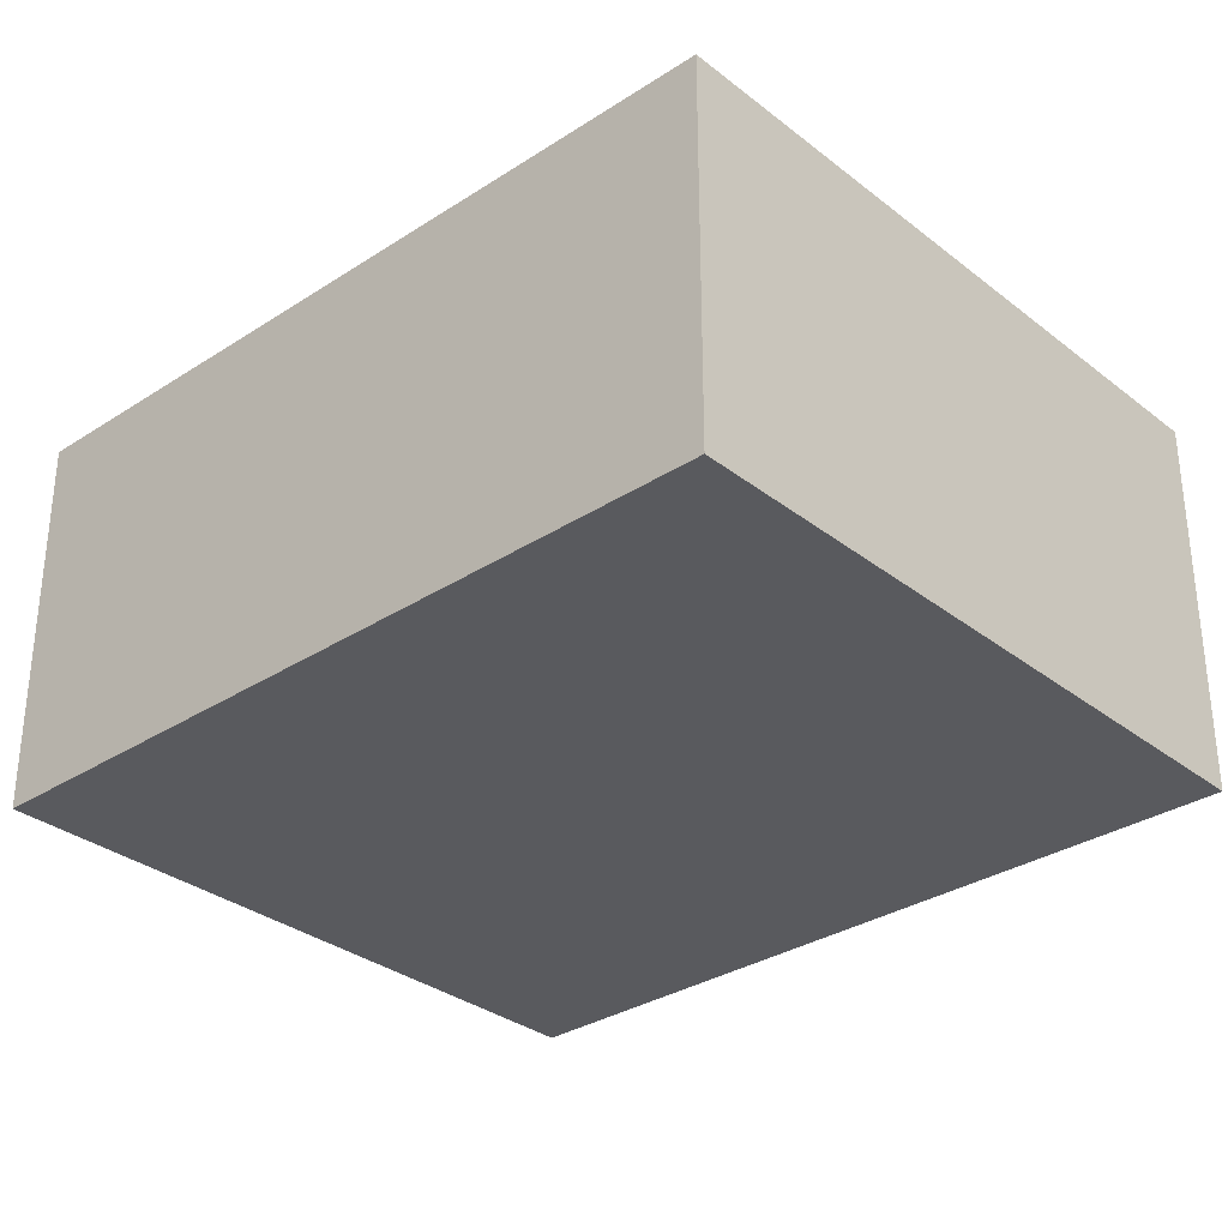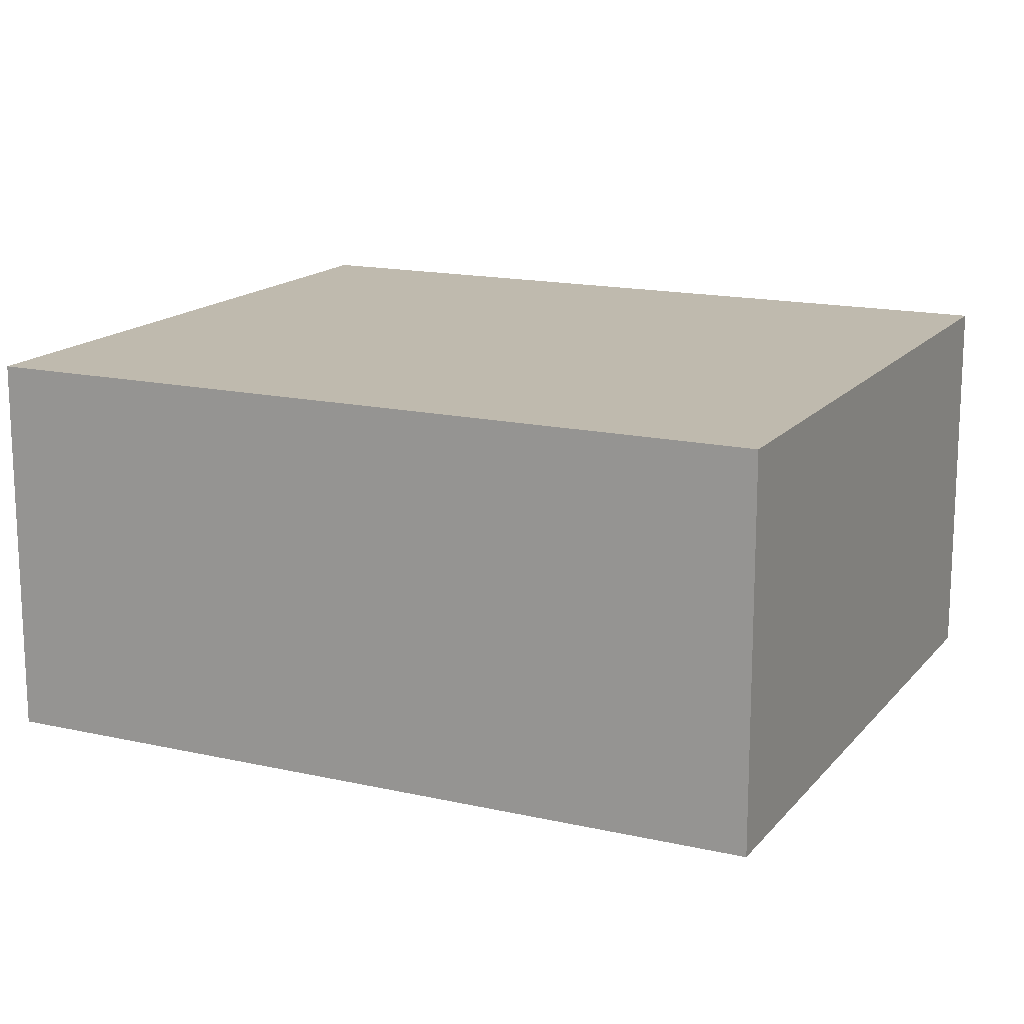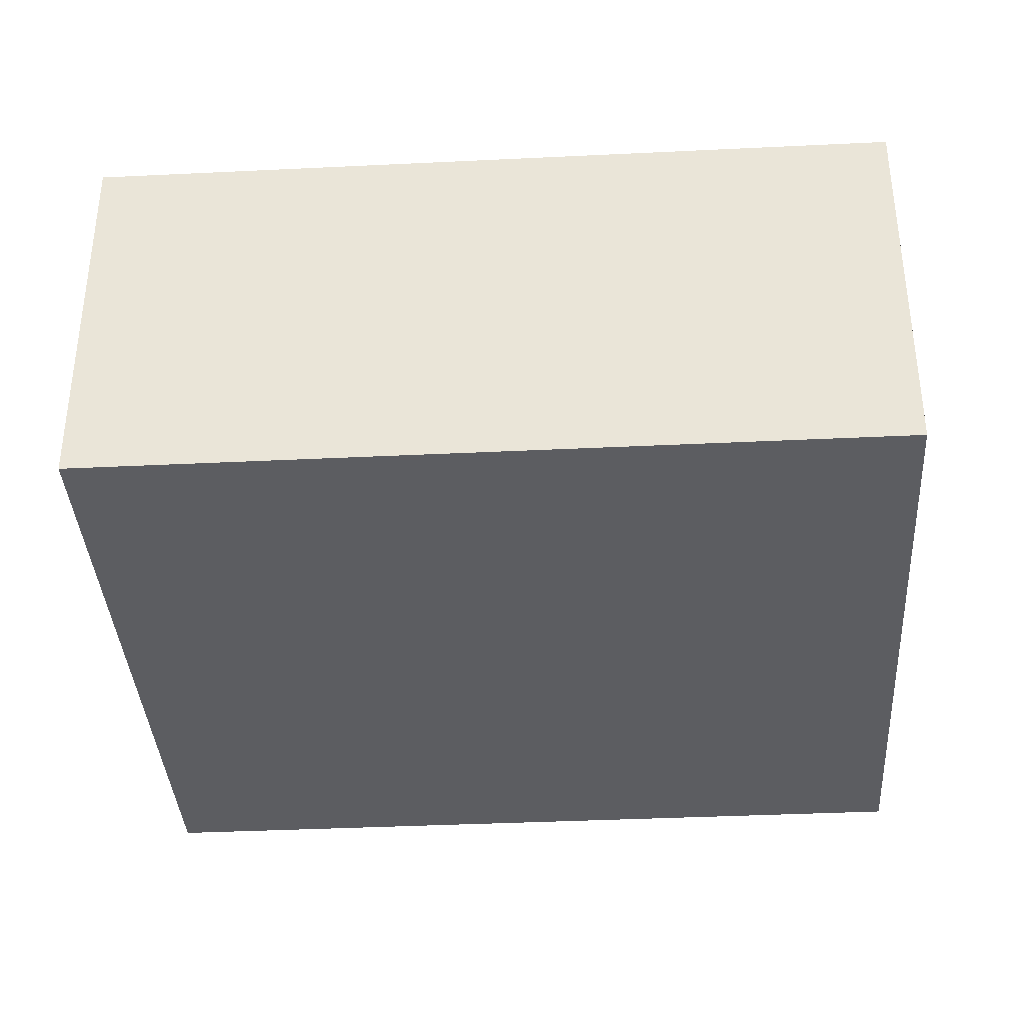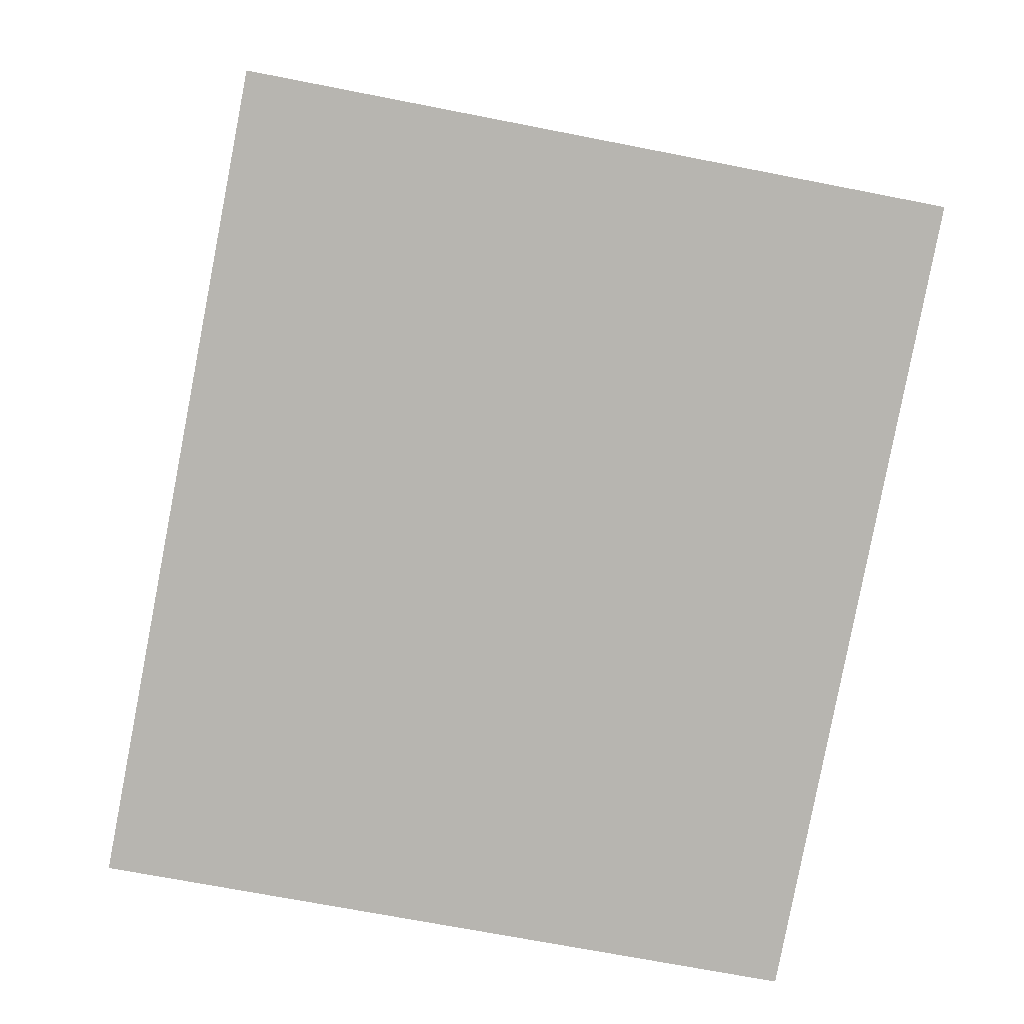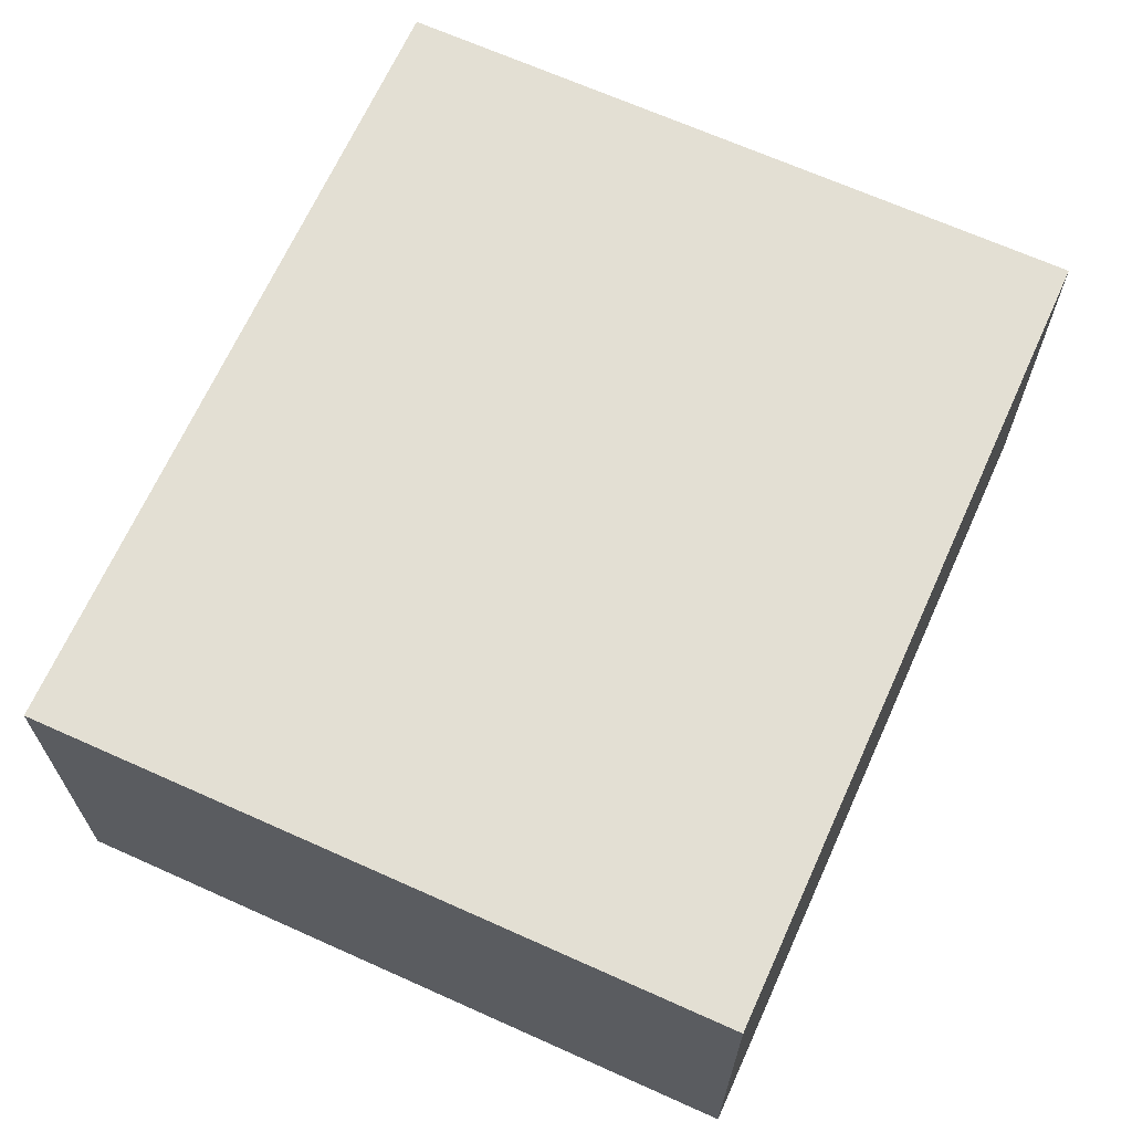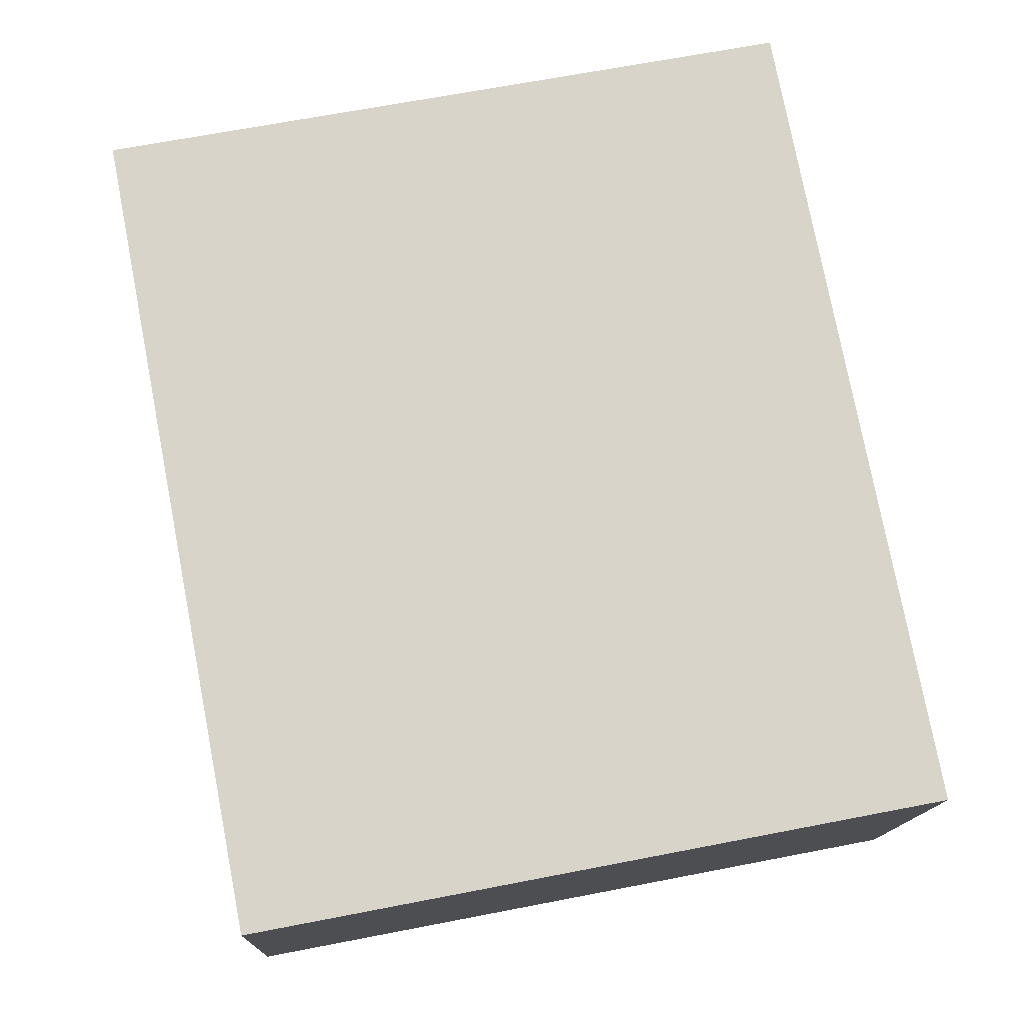
<metadata>
{"format":"obj","ext":"obj","renderer":"f3d","projection":"perspective","resolution":1024,"background":"white","views":[{"elev":-31.8,"azim":-36.7,"up":"+Y"},{"elev":15.6,"azim":-53.5,"up":"+Y"},{"elev":-37.2,"azim":-75.5,"up":"+Y"},{"elev":9.1,"azim":-2.5,"up":"+Z"},{"elev":67.1,"azim":-144.8,"up":"+Y"},{"elev":-13.7,"azim":177.9,"up":"+Z"}]}
</metadata>
<code>
v  0 1.533 9.387e-17
v  3.317 1.533 2.635
v  2.708 1.533 -0.523
v  0.609 1.533 3.157
v  2.708 3.202e-17 -0.523
v  0 0 0
v  0.609 -1.933e-16 3.157
v  3.317 -1.613e-16 2.635
g defaultobject
f 1 2 3
f 2 1 4
f 5 1 3
f 1 5 6
f 6 4 1
f 4 6 7
f 7 2 4
f 2 7 8
f 8 3 2
f 3 8 5
f 8 6 5
f 6 8 7

</code>
